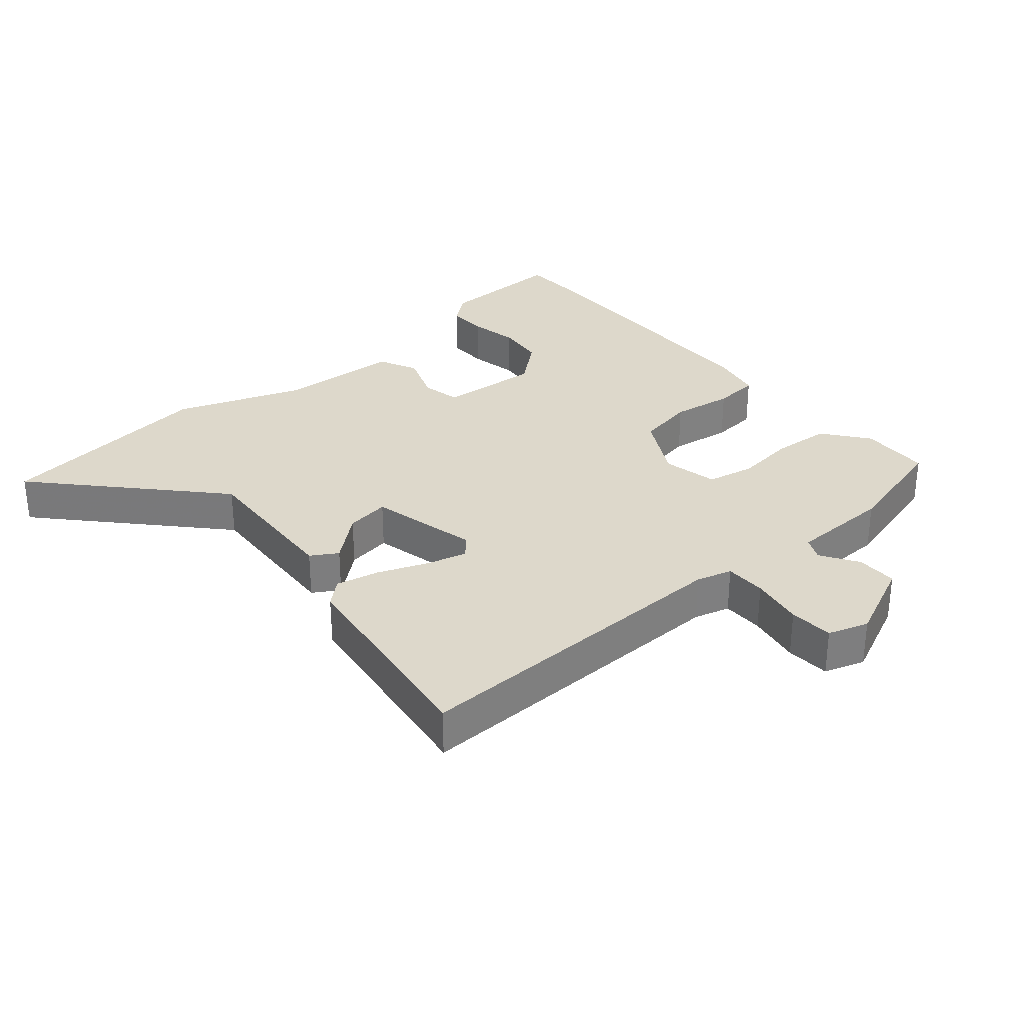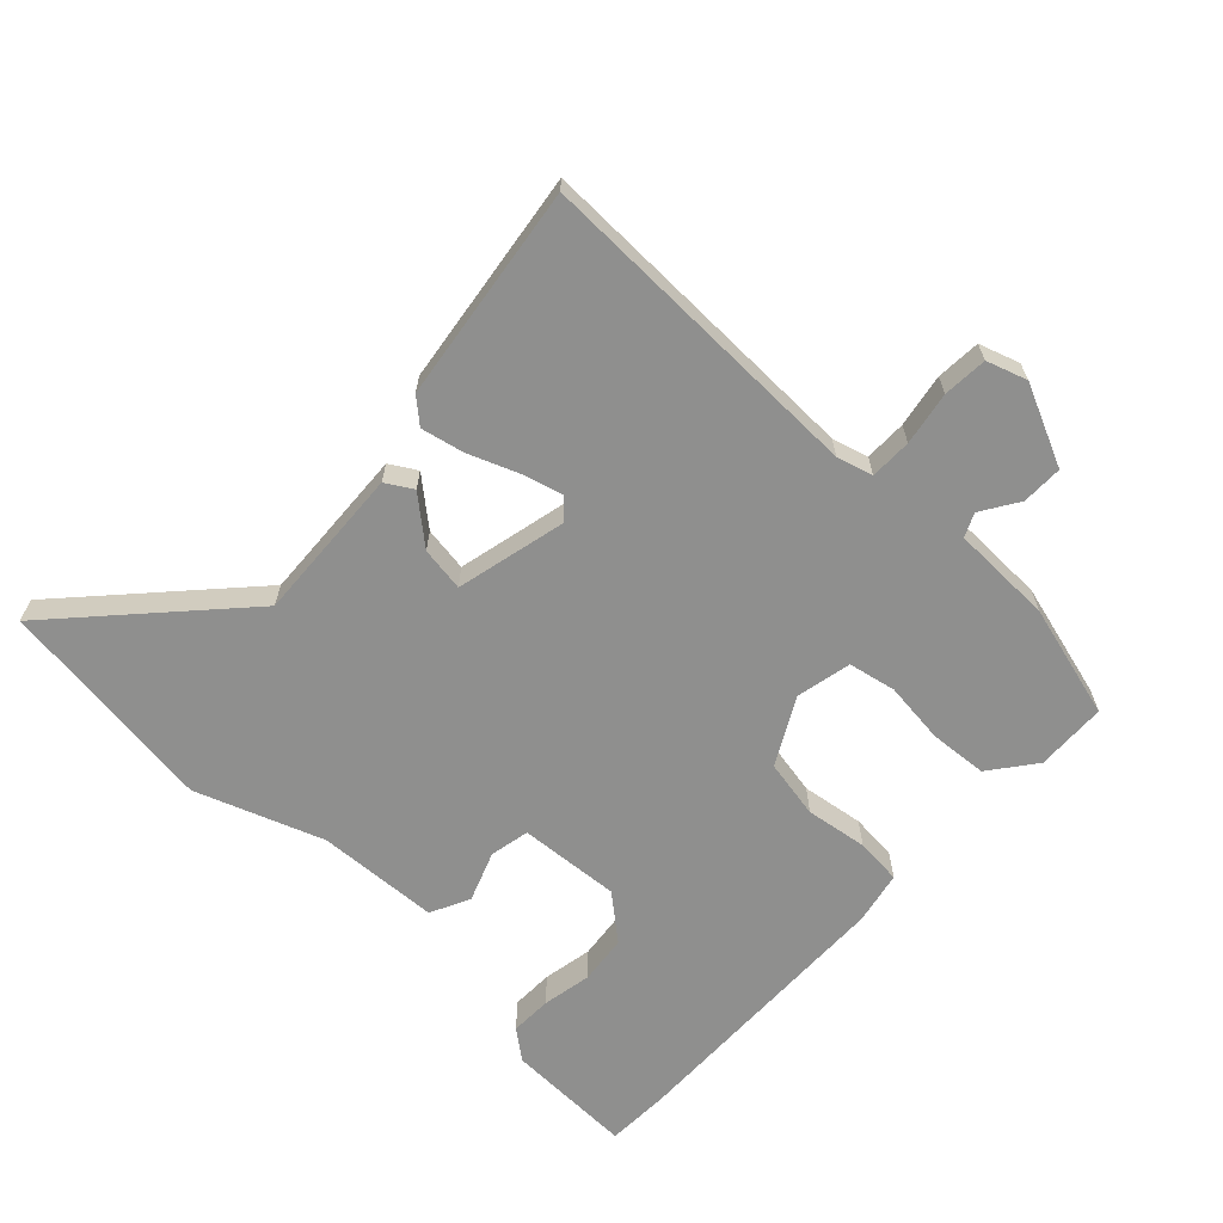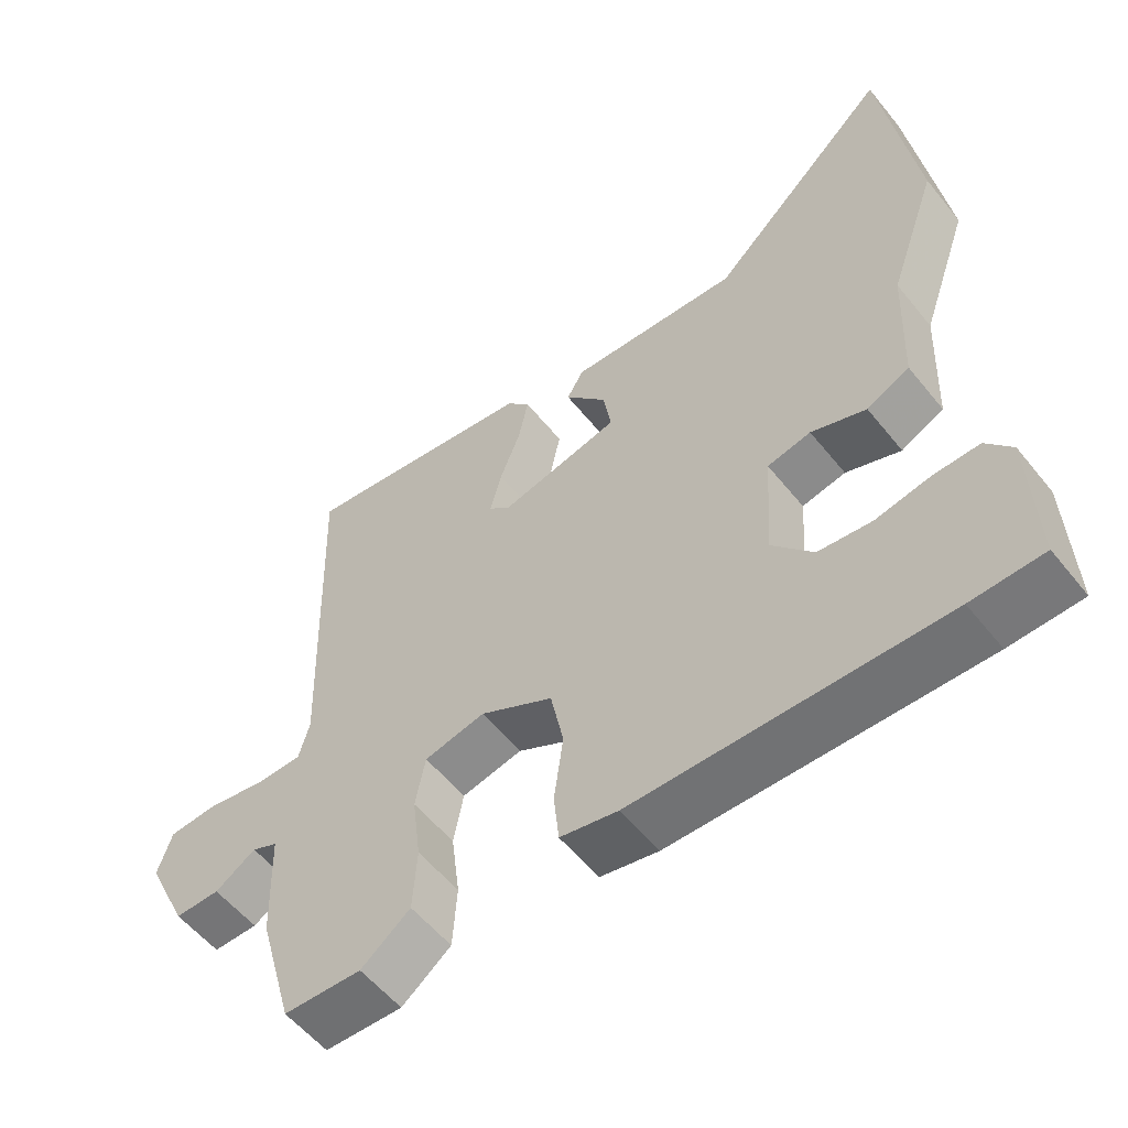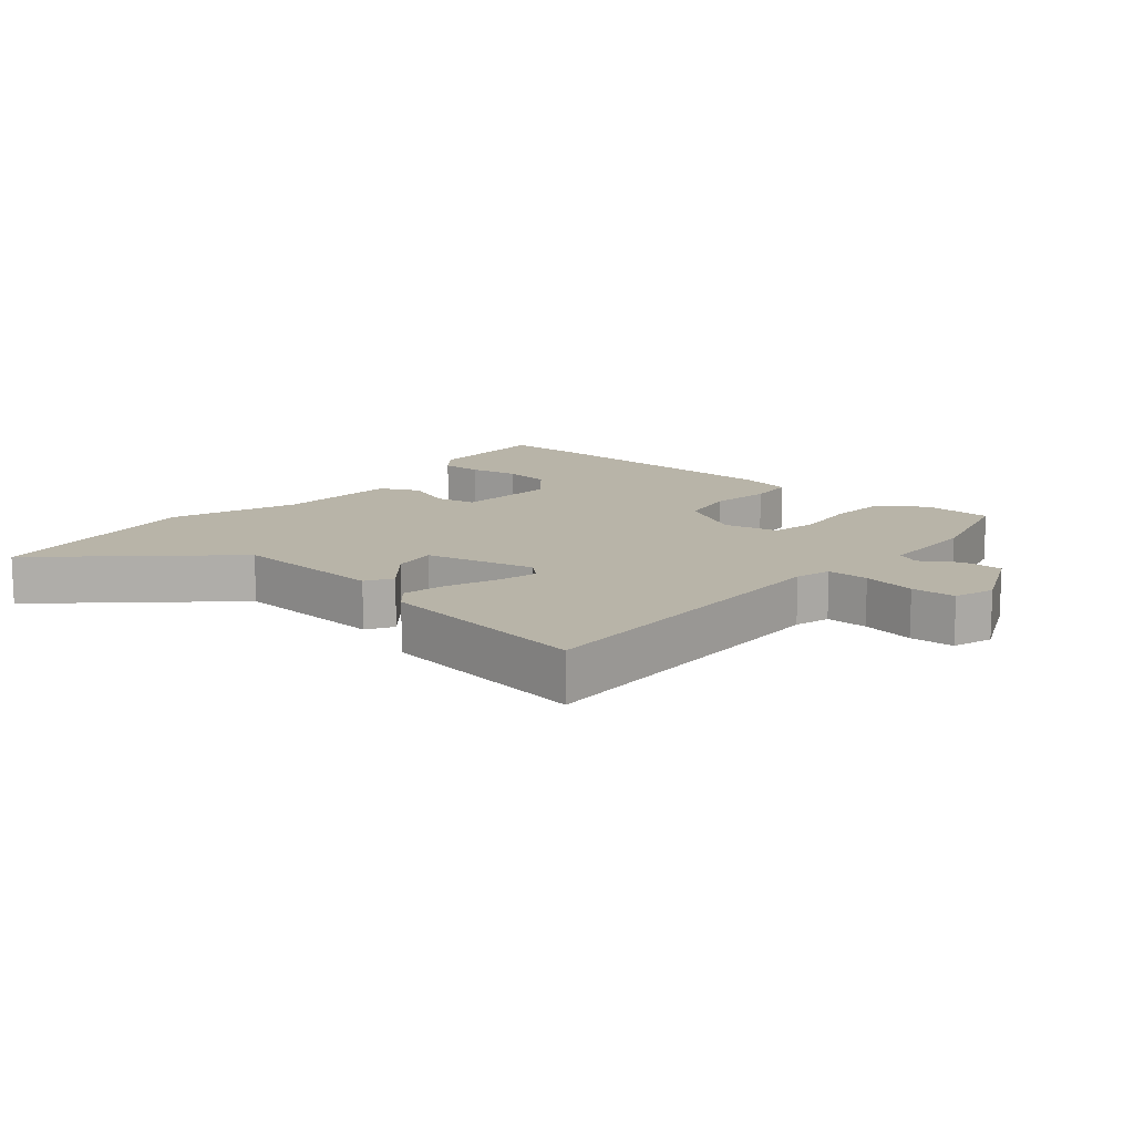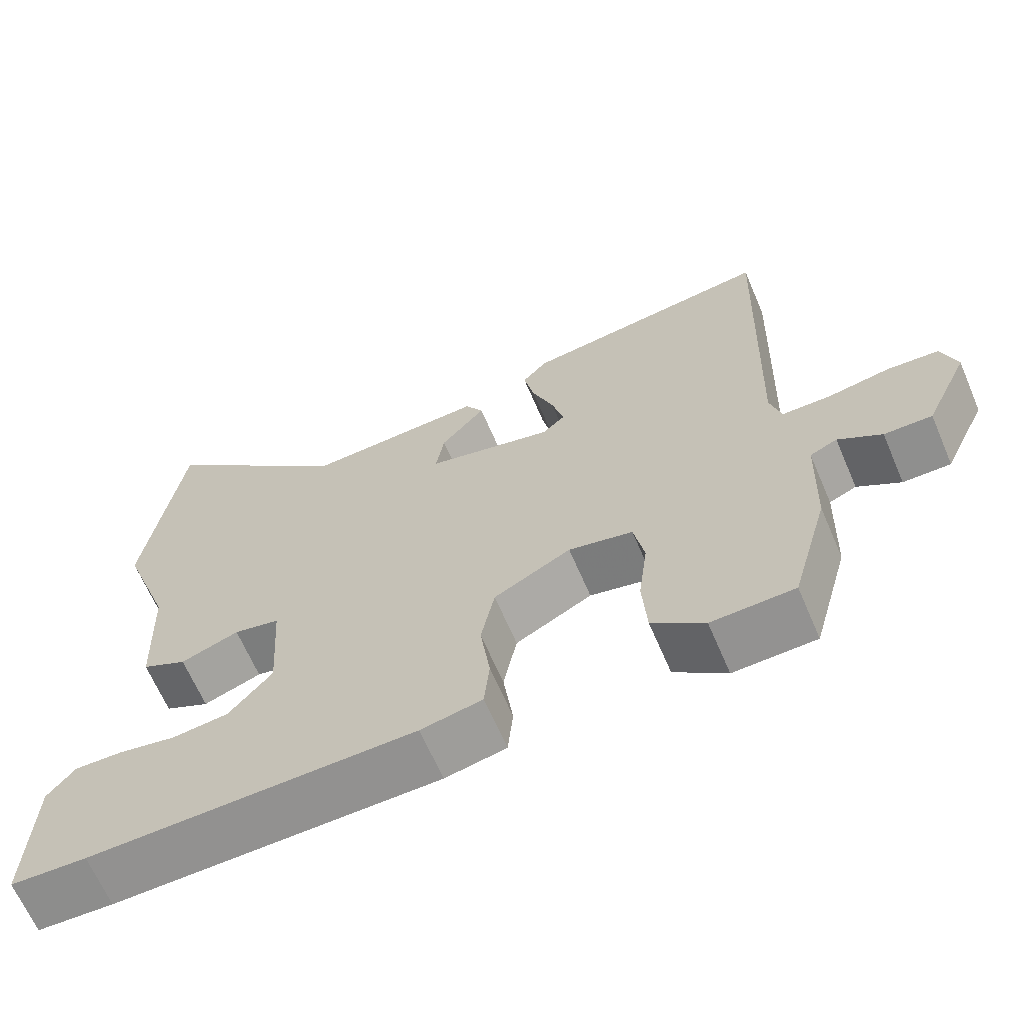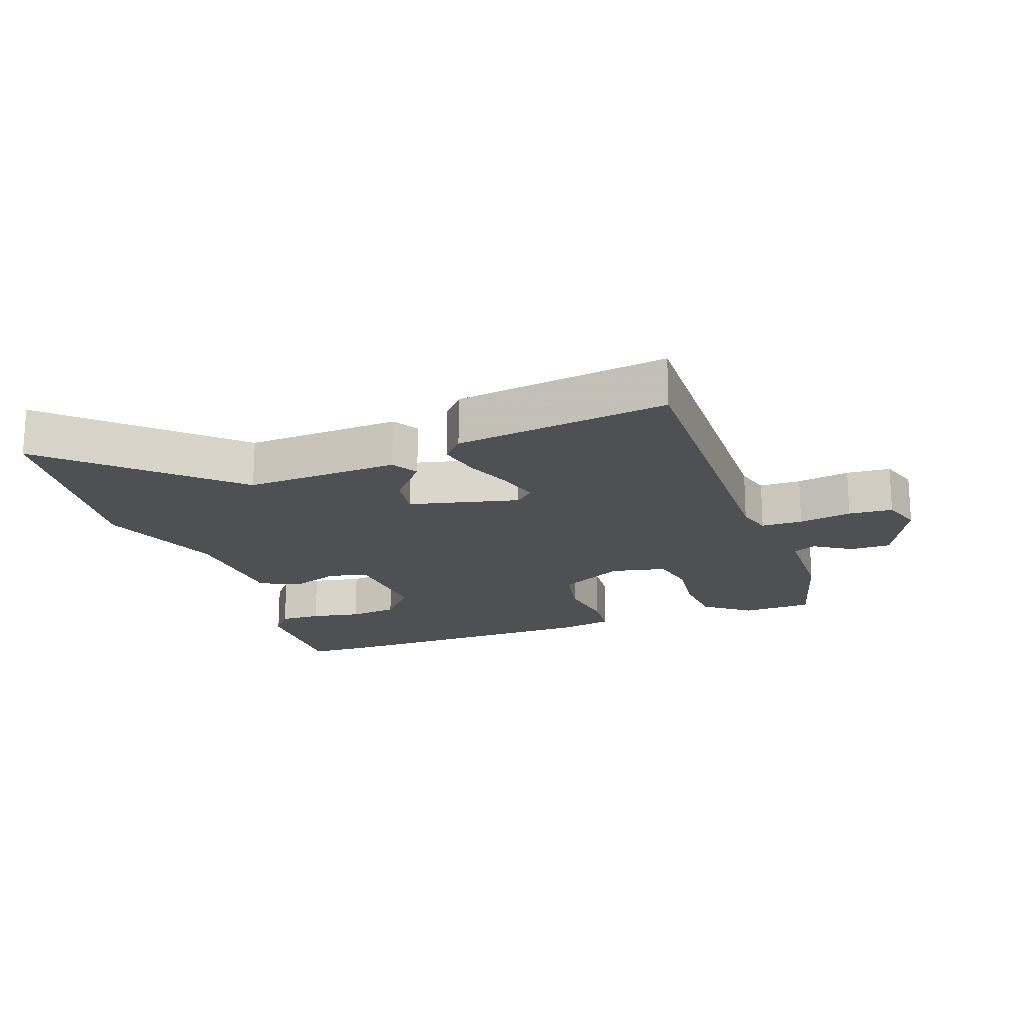
<metadata>
{"format":"obj","ext":"obj","renderer":"f3d","projection":"perspective","resolution":1024,"background":"white","views":[{"elev":31.2,"azim":50.1,"up":"+Y"},{"elev":-65.2,"azim":47.1,"up":"+Y"},{"elev":-56.0,"azim":-141.8,"up":"+Z"},{"elev":13.0,"azim":41.1,"up":"+Y"},{"elev":-65.7,"azim":23.2,"up":"+Z"},{"elev":-18.7,"azim":20.0,"up":"+Y"}]}
</metadata>
<code>
v -0.45 0.07 -0.502
v -0.55 0.07 -0.498
v -0.543 0.07 -0.3
v -0.507 0.07 -0.255
v -0.443 0.07 -0.257
v -0.367 0.07 -0.272
v -0.292 0.07 -0.264
v -0.235 0.07 -0.197
v -0.245 0.07 -0.041
v -0.306 0.07 -0.028
v -0.383 0.07 -0.056
v -0.443 0.07 -0.026
v -0.451 0.07 0.162
v -0.52 0.07 0.357
v -0.472 0.07 0.697
v -0.215 0.07 0.454
v 0.024 0.07 0.465
v 0.048 0.07 0.424
v -0.011 0.07 0.355
v -0.022 0.07 0.287
v 0.147 0.07 0.246
v 0.177 0.07 0.273
v 0.161 0.07 0.335
v 0.132 0.07 0.411
v 0.118 0.07 0.478
v 0.151 0.07 0.515
v 0.482 0.07 0.558
v 0.466 0.07 0.043
v 0.481 0.07 -0.012
v 0.545 0.07 -0.013
v 0.627 0.07 0.001
v 0.695 0.07 -0.004
v 0.715 0.07 -0.066
v 0.657 0.07 -0.189
v 0.594 0.07 -0.188
v 0.537 0.07 -0.151
v 0.501 0.07 -0.167
v 0.496 0.07 -0.323
v 0.447 0.07 -0.498
v 0.338 0.07 -0.501
v 0.269 0.07 -0.447
v 0.263 0.07 -0.358
v 0.275 0.07 -0.263
v 0.261 0.07 -0.19
v 0.176 0.07 -0.171
v 0.074 0.07 -0.225
v 0.056 0.07 -0.315
v 0.069 0.07 -0.41
v 0.062 0.07 -0.481
v -0.019 0.07 -0.497
v -0.45 0 -0.502
v -0.55 0 -0.498
v -0.543 0 -0.3
v -0.507 0 -0.255
v -0.443 0 -0.257
v -0.367 0 -0.272
v -0.292 0 -0.264
v -0.235 0 -0.197
v -0.245 0 -0.041
v -0.306 0 -0.028
v -0.383 0 -0.056
v -0.443 0 -0.026
v -0.451 0 0.162
v -0.52 0 0.357
v -0.472 0 0.697
v -0.215 0 0.454
v 0.024 0 0.465
v 0.048 0 0.424
v -0.011 0 0.355
v -0.022 0 0.287
v 0.147 0 0.246
v 0.177 0 0.273
v 0.161 0 0.335
v 0.132 0 0.411
v 0.118 0 0.478
v 0.151 0 0.515
v 0.482 0 0.558
v 0.466 0 0.043
v 0.481 0 -0.012
v 0.545 0 -0.013
v 0.627 0 0.001
v 0.695 0 -0.004
v 0.715 0 -0.066
v 0.657 0 -0.189
v 0.594 0 -0.188
v 0.537 0 -0.151
v 0.501 0 -0.167
v 0.496 0 -0.323
v 0.447 0 -0.498
v 0.338 0 -0.501
v 0.269 0 -0.447
v 0.263 0 -0.358
v 0.275 0 -0.263
v 0.261 0 -0.19
v 0.176 0 -0.171
v 0.074 0 -0.225
v 0.056 0 -0.315
v 0.069 0 -0.41
v 0.062 0 -0.481
v -0.019 0 -0.497
f 1 2 3
f 50 1 3
f 49 50 3
f 48 49 3
f 47 48 3
f 46 47 3
f 41 42 43
f 40 41 43
f 39 40 43
f 38 39 43
f 37 38 43
f 36 37 43 44
f 34 35 36
f 33 34 36
f 32 33 36
f 31 32 36
f 30 31 36
f 36 44 45
f 30 36 45
f 29 30 45
f 26 27 28
f 25 26 28
f 24 25 28
f 23 24 28
f 22 23 28 29
f 21 22 29 45
f 16 17 18 19
f 16 19 20
f 13 14 15 16
f 13 16 20
f 12 13 20
f 11 12 20
f 10 11 20
f 9 10 20 21
f 3 4 5 6
f 3 6 7
f 46 3 7
f 21 45 46
f 9 21 46
f 8 9 46
f 7 8 46
f 53 52 51
f 53 51 100
f 53 100 99
f 53 99 98
f 53 98 97
f 53 97 96
f 93 92 91
f 93 91 90
f 93 90 89
f 93 89 88
f 93 88 87
f 94 93 87 86
f 86 85 84
f 86 84 83
f 86 83 82
f 86 82 81
f 86 81 80
f 95 94 86
f 95 86 80
f 95 80 79
f 78 77 76
f 78 76 75
f 78 75 74
f 78 74 73
f 79 78 73 72
f 95 79 72 71
f 69 68 67 66
f 70 69 66
f 66 65 64 63
f 70 66 63
f 70 63 62
f 70 62 61
f 70 61 60
f 71 70 60 59
f 56 55 54 53
f 57 56 53
f 57 53 96
f 96 95 71
f 96 71 59
f 96 59 58
f 96 58 57
f 1 51 52 2
f 2 52 53 3
f 3 53 54 4
f 4 54 55 5
f 5 55 56 6
f 6 56 57 7
f 7 57 58 8
f 8 58 59 9
f 9 59 60 10
f 10 60 61 11
f 11 61 62 12
f 12 62 63 13
f 13 63 64 14
f 14 64 65 15
f 15 65 66 16
f 16 66 67 17
f 17 67 68 18
f 18 68 69 19
f 19 69 70 20
f 20 70 71 21
f 21 71 72 22
f 22 72 73 23
f 23 73 74 24
f 24 74 75 25
f 25 75 76 26
f 26 76 77 27
f 27 77 78 28
f 28 78 79 29
f 29 79 80 30
f 30 80 81 31
f 31 81 82 32
f 32 82 83 33
f 33 83 84 34
f 34 84 85 35
f 35 85 86 36
f 36 86 87 37
f 37 87 88 38
f 38 88 89 39
f 39 89 90 40
f 40 90 91 41
f 41 91 92 42
f 42 92 93 43
f 43 93 94 44
f 44 94 95 45
f 45 95 96 46
f 46 96 97 47
f 47 97 98 48
f 48 98 99 49
f 49 99 100 50
f 50 100 51 1

</code>
